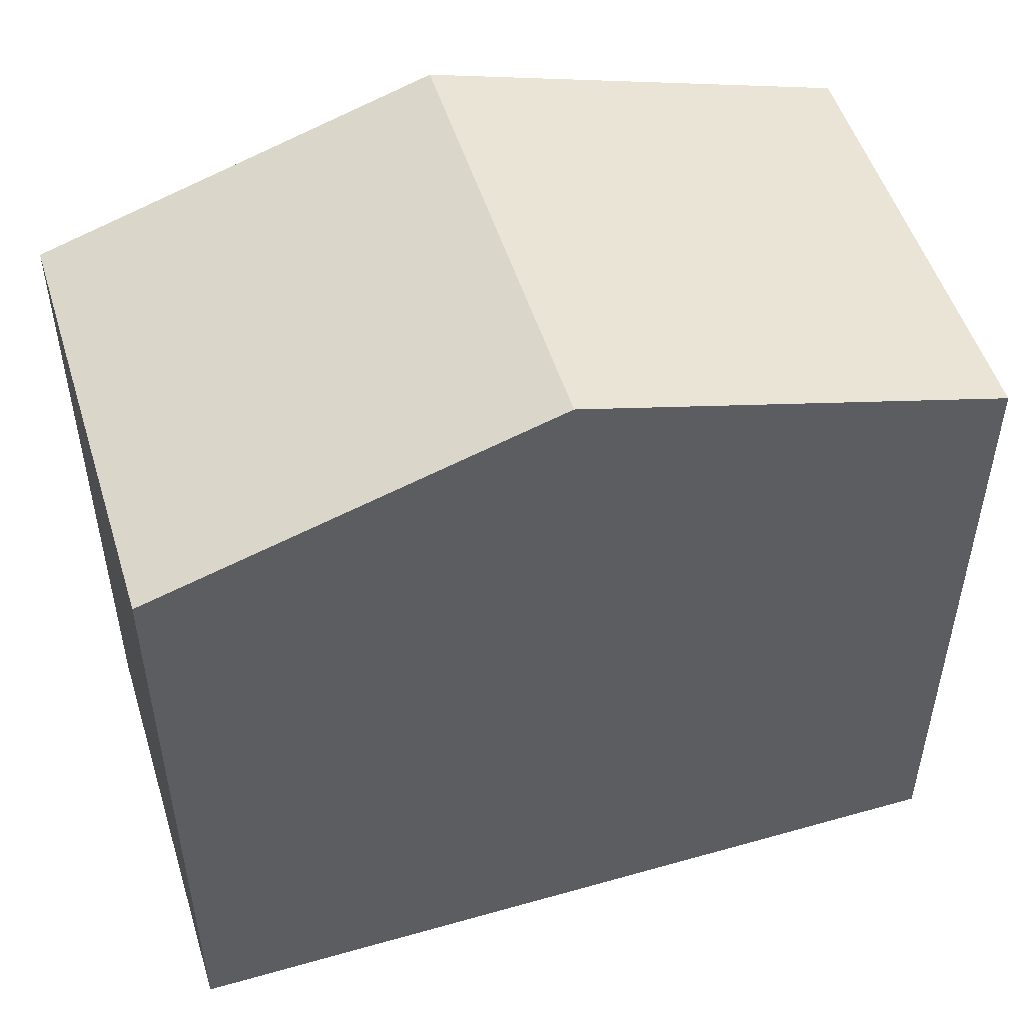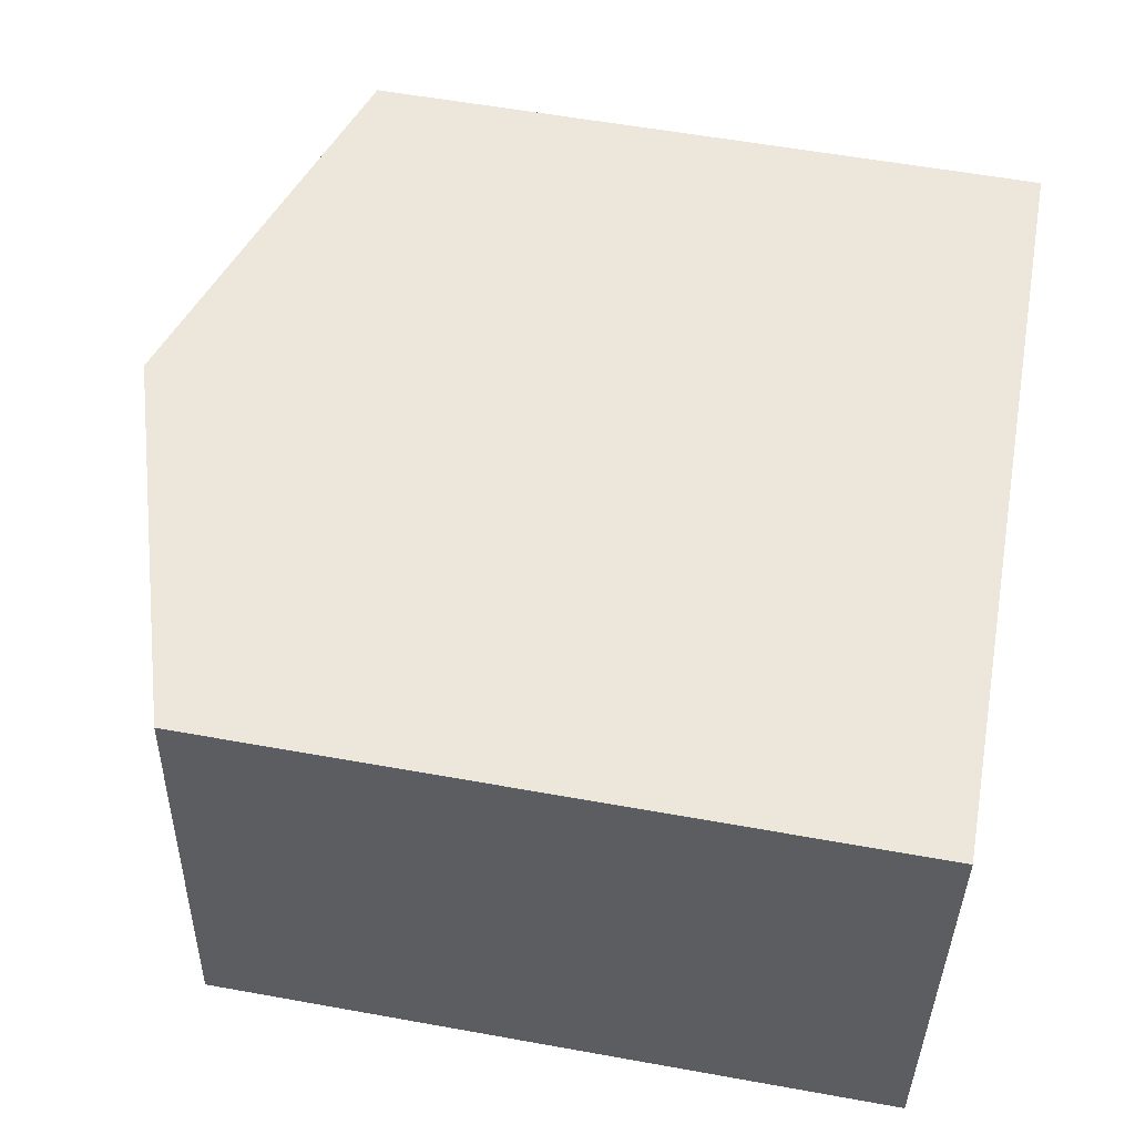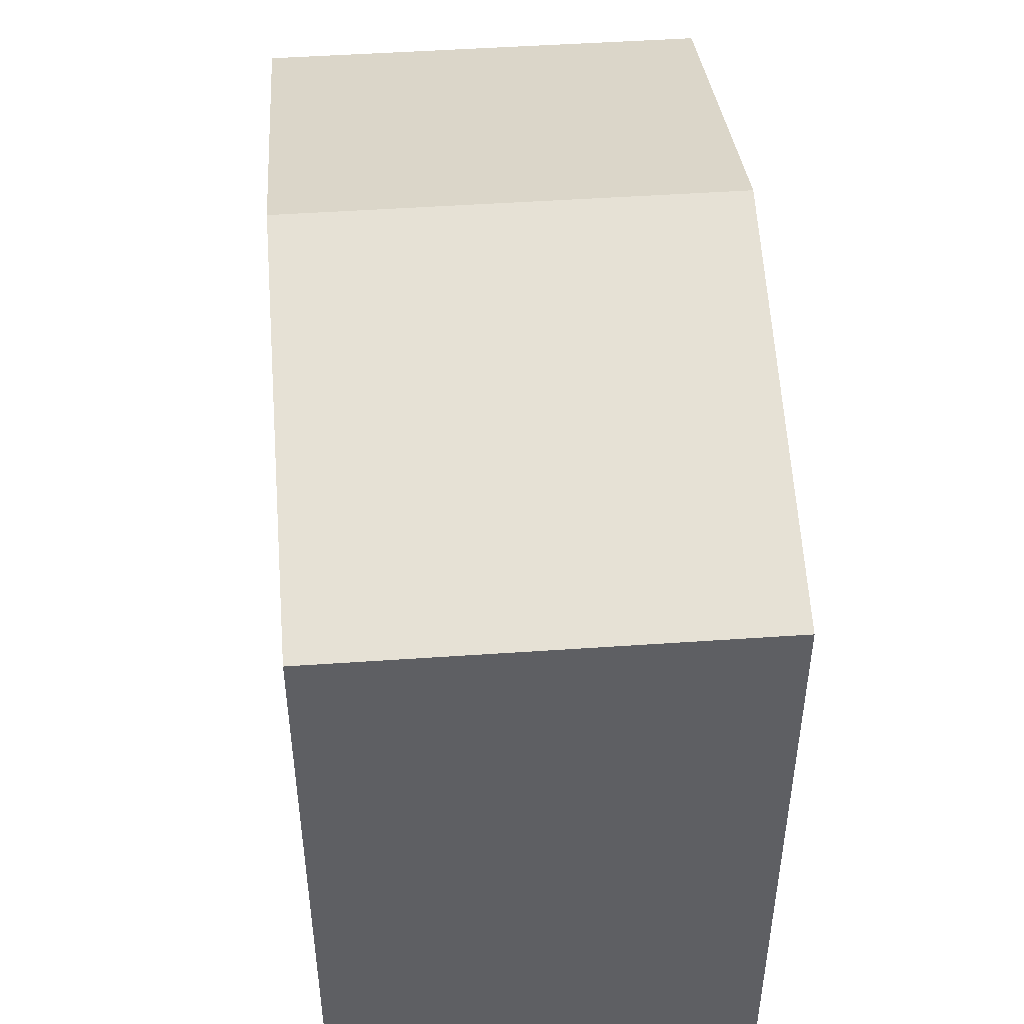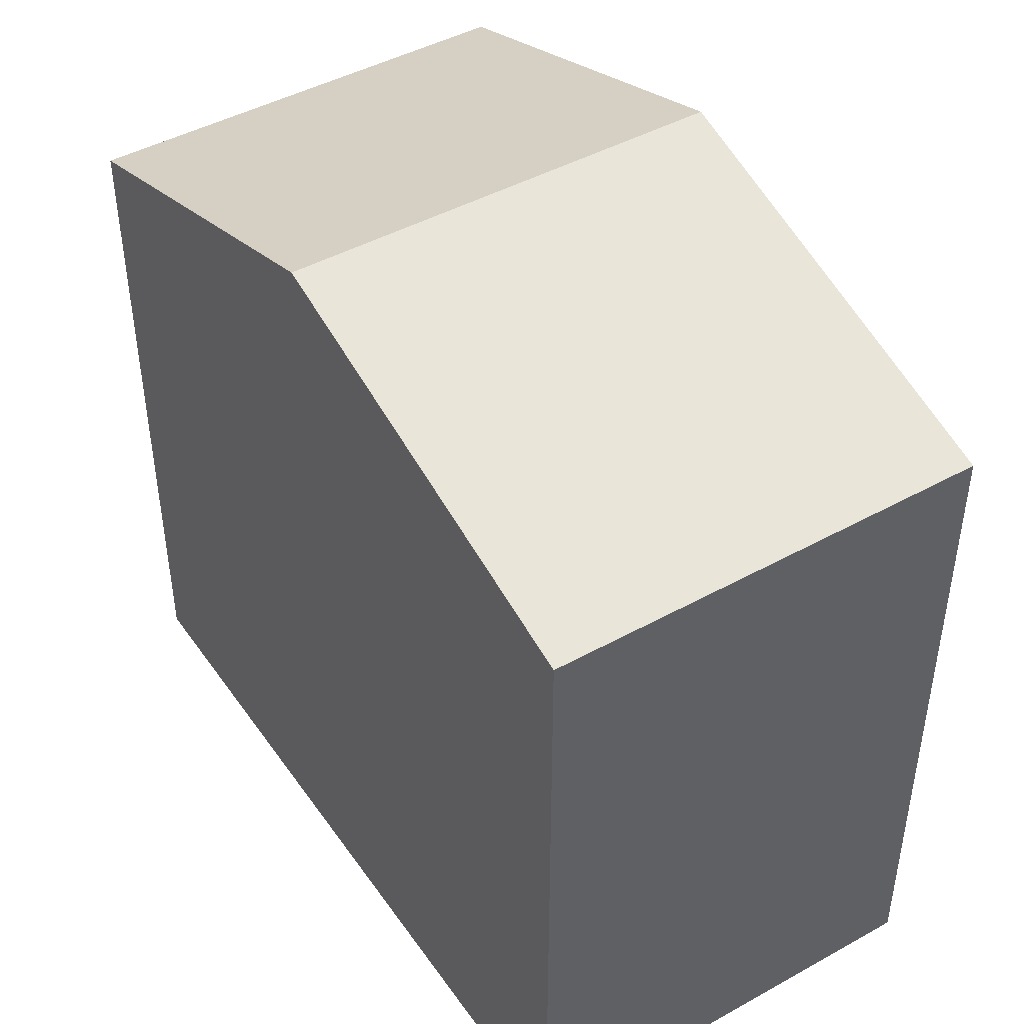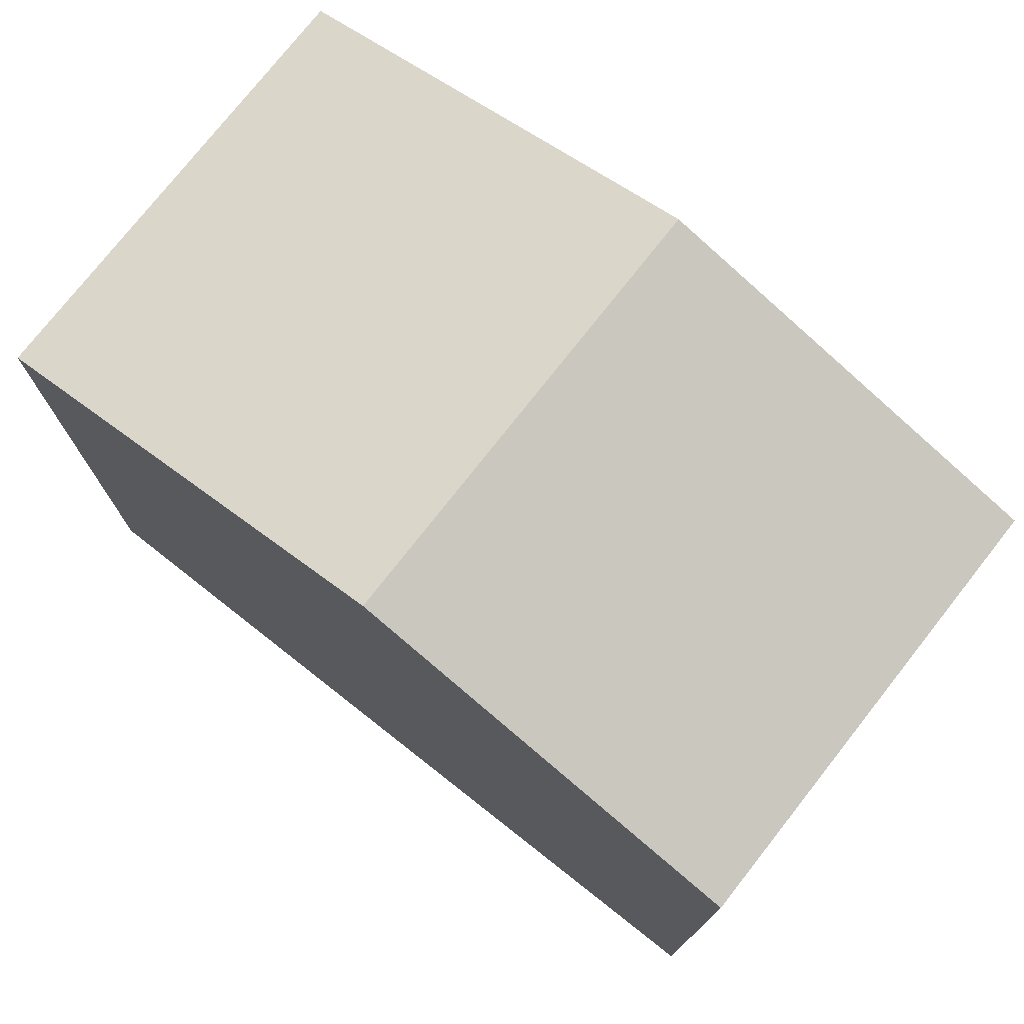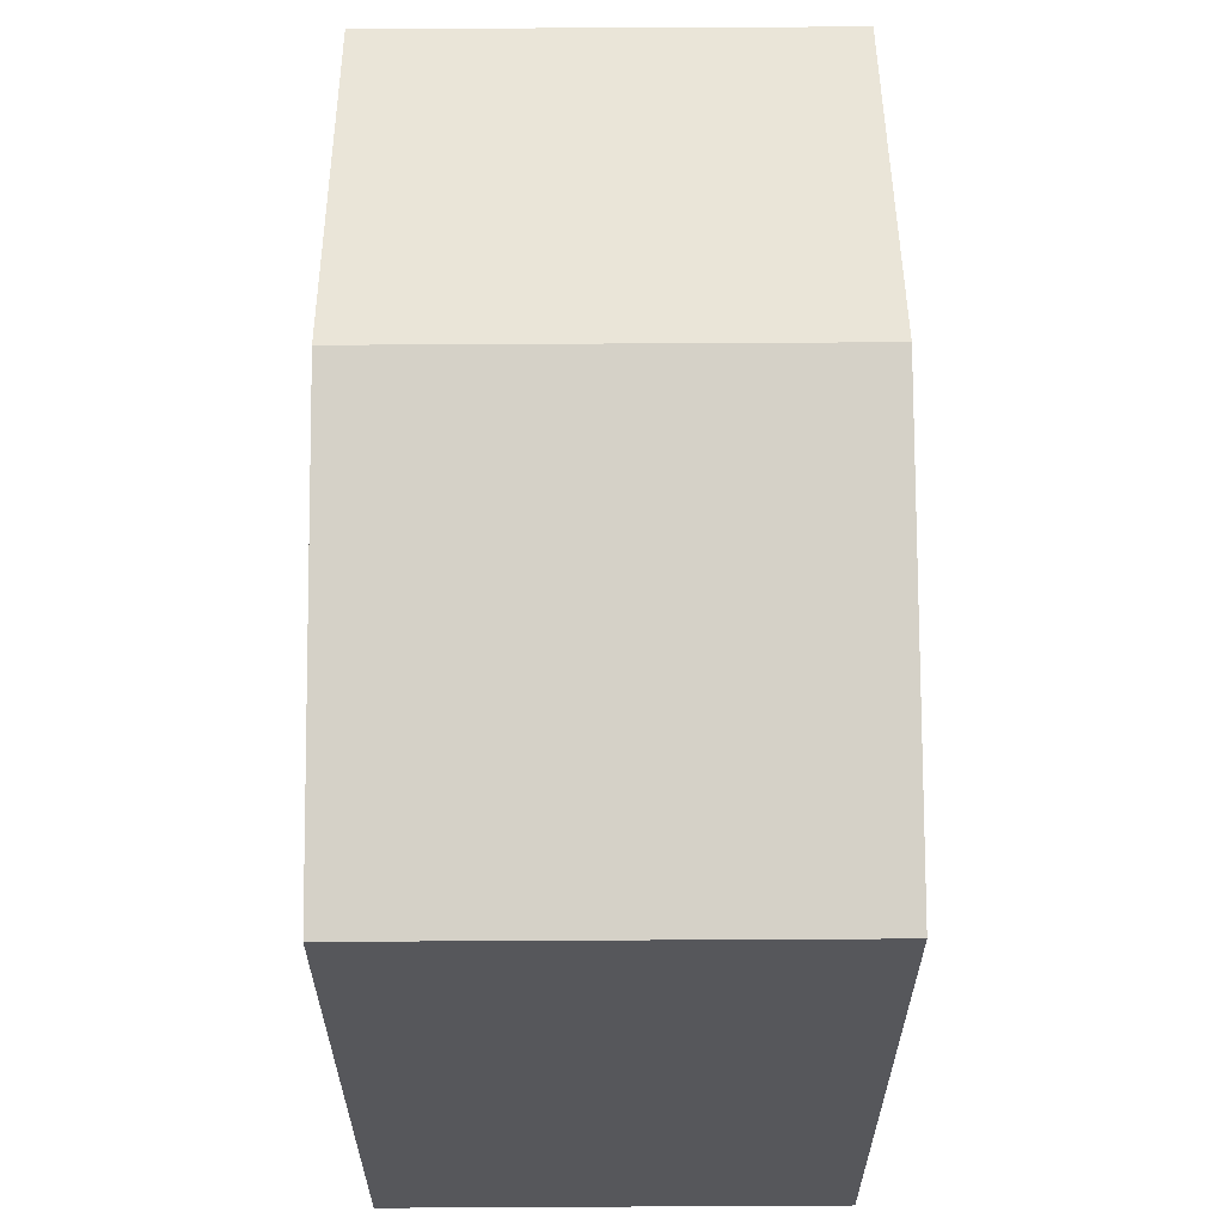
<metadata>
{"format":"obj","ext":"obj","renderer":"f3d","projection":"perspective","resolution":1024,"background":"white","views":[{"elev":51.2,"azim":168.6,"up":"+Z"},{"elev":57.6,"azim":100.6,"up":"+Y"},{"elev":48.1,"azim":-88.7,"up":"+Z"},{"elev":45.0,"azim":-117.0,"up":"+Z"},{"elev":76.1,"azim":43.9,"up":"+Z"},{"elev":62.7,"azim":-84.6,"up":"+Z"}]}
</metadata>
<code>
v -1.212e+04 -3.407e+04 36
v -1.211e+04 -3.408e+04 36
v -1.212e+04 -3.408e+04 36
v -1.211e+04 -3.407e+04 36
v -1.212e+04 -3.408e+04 41.49
v -1.212e+04 -3.407e+04 42.49
v -1.212e+04 -3.407e+04 41.49
v -1.212e+04 -3.408e+04 42.49
v -1.211e+04 -3.407e+04 41.49
v -1.211e+04 -3.408e+04 41.49
f 1 2 3
f 1 4 2
f 5 6 7
f 8 6 5
f 6 8 9
f 9 8 10
f 8 5 10
f 6 9 7
f 5 1 3
f 5 7 1
f 7 4 1
f 7 9 4
f 10 2 4
f 9 10 4
f 5 3 2
f 10 5 2

</code>
